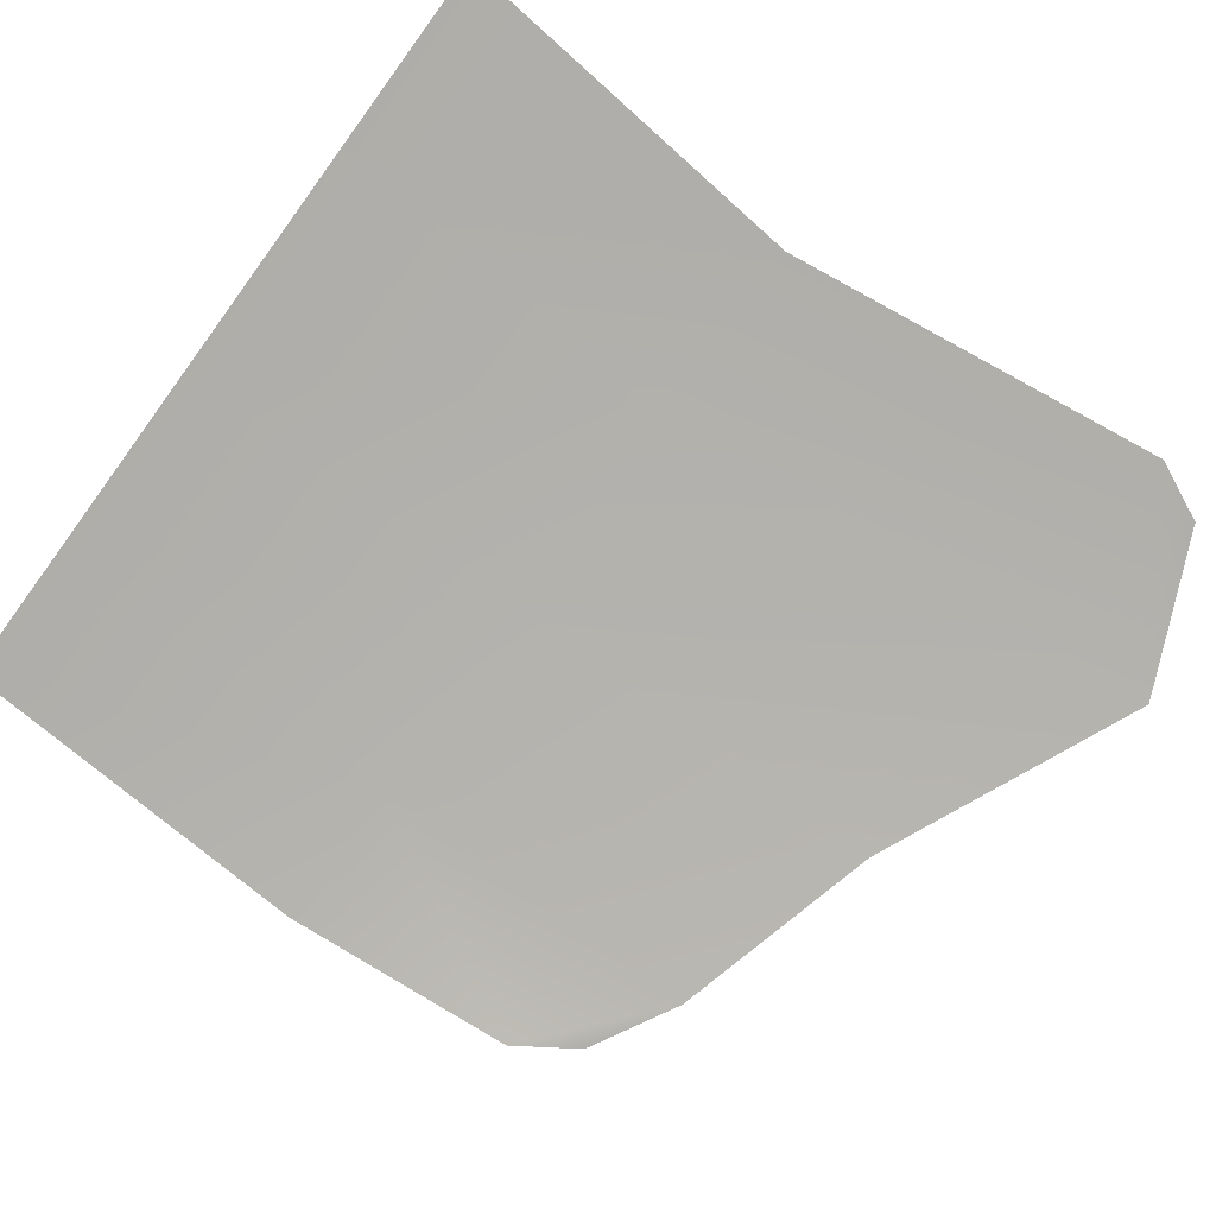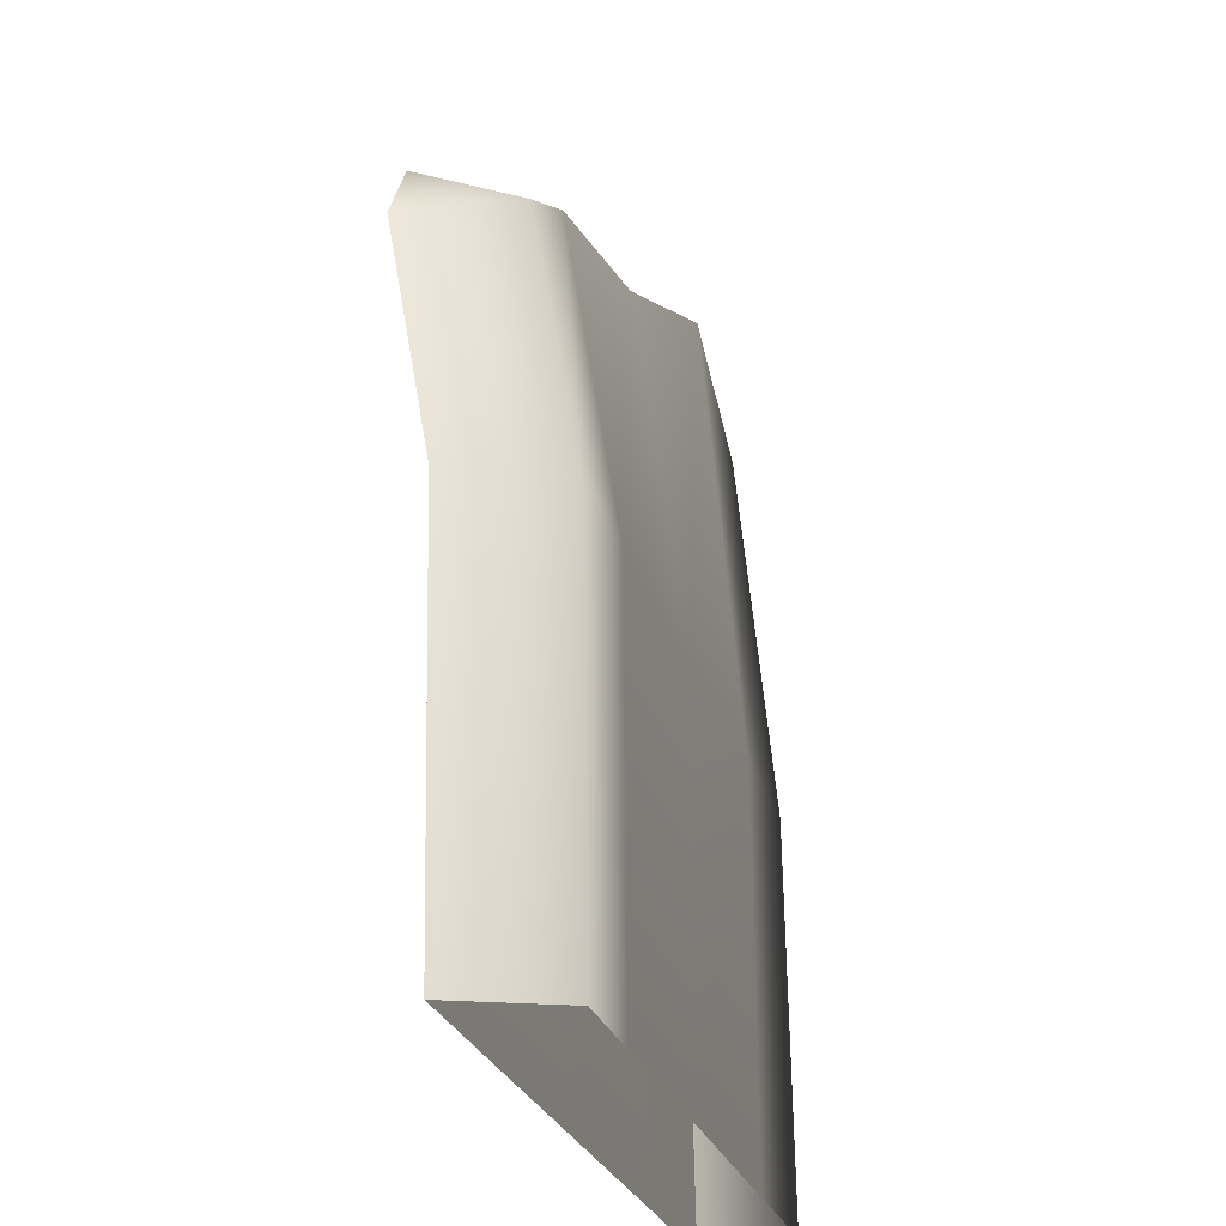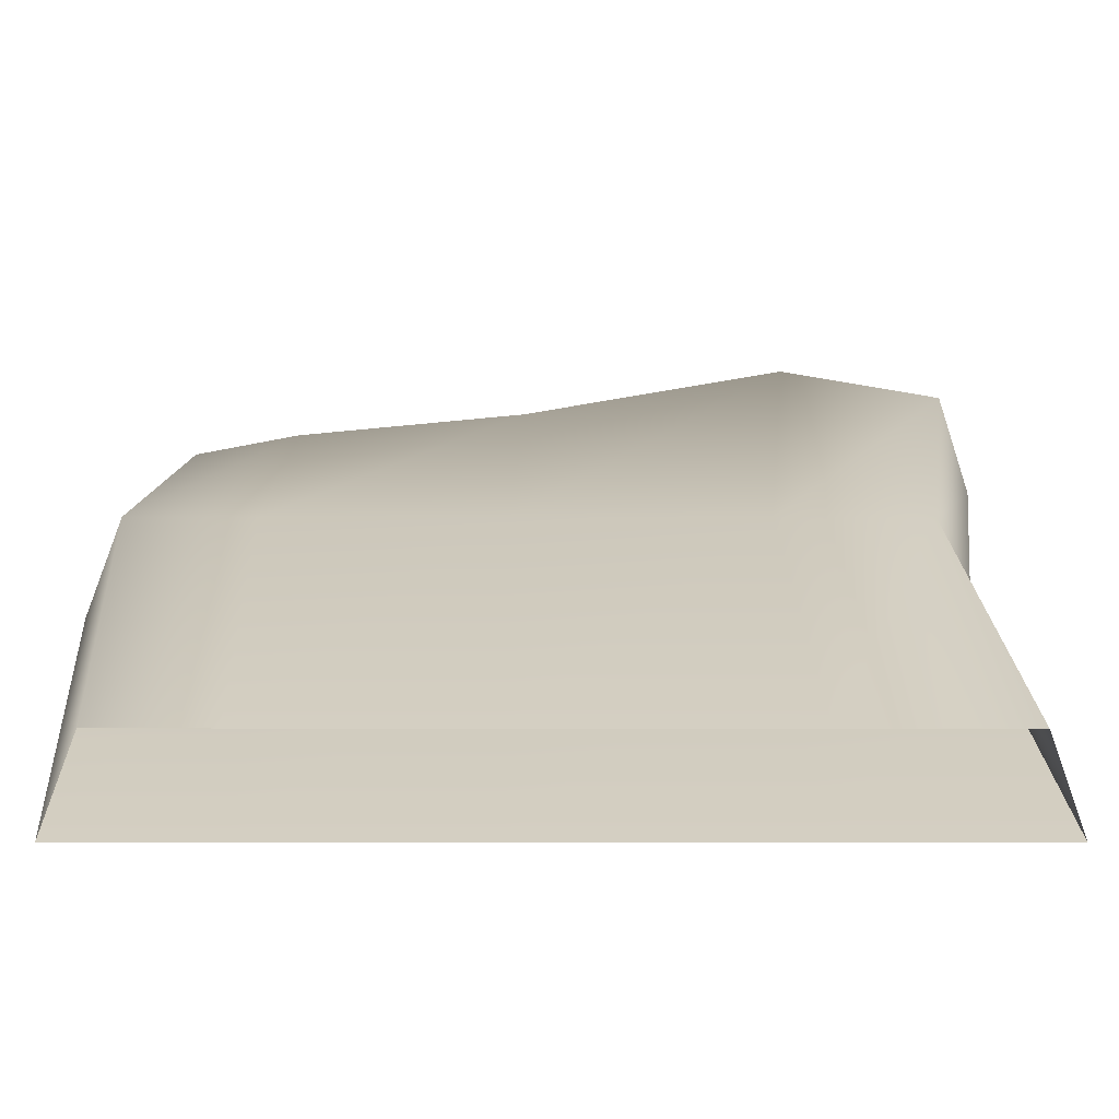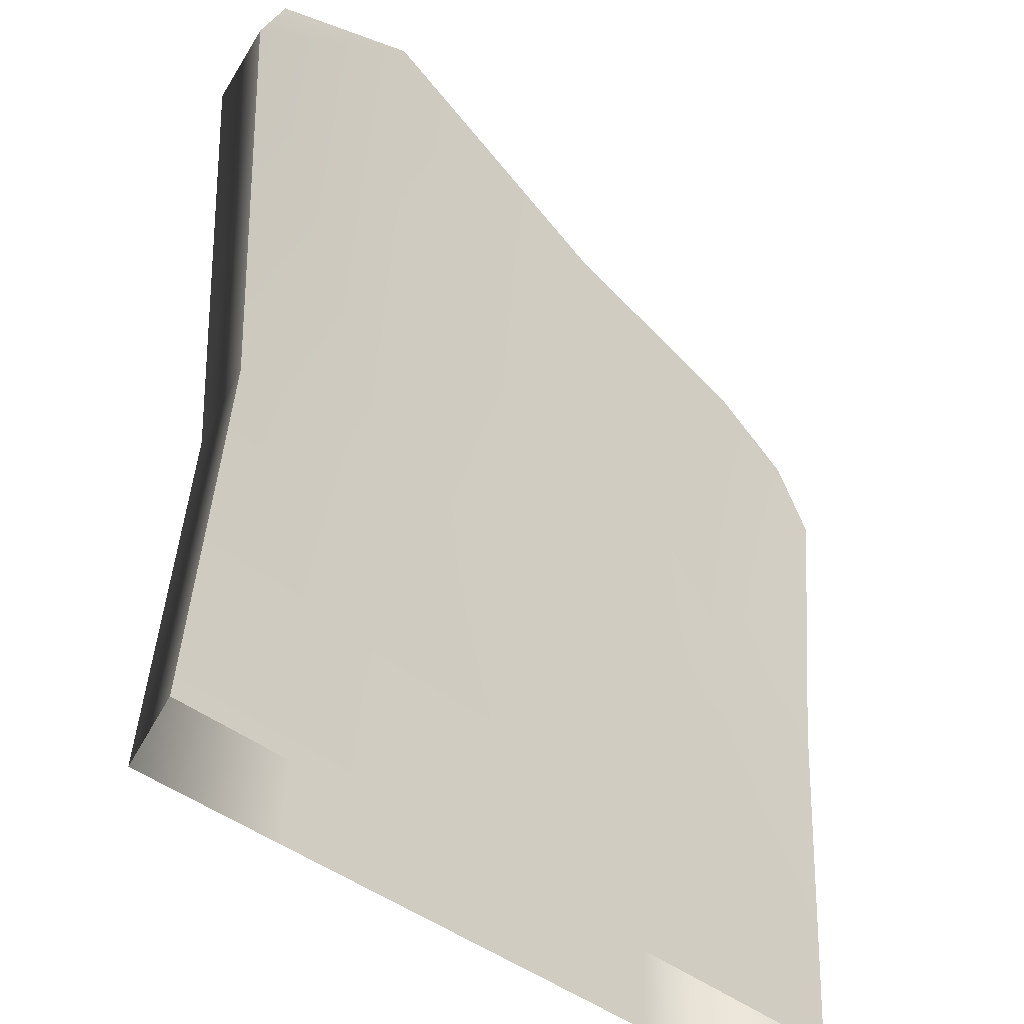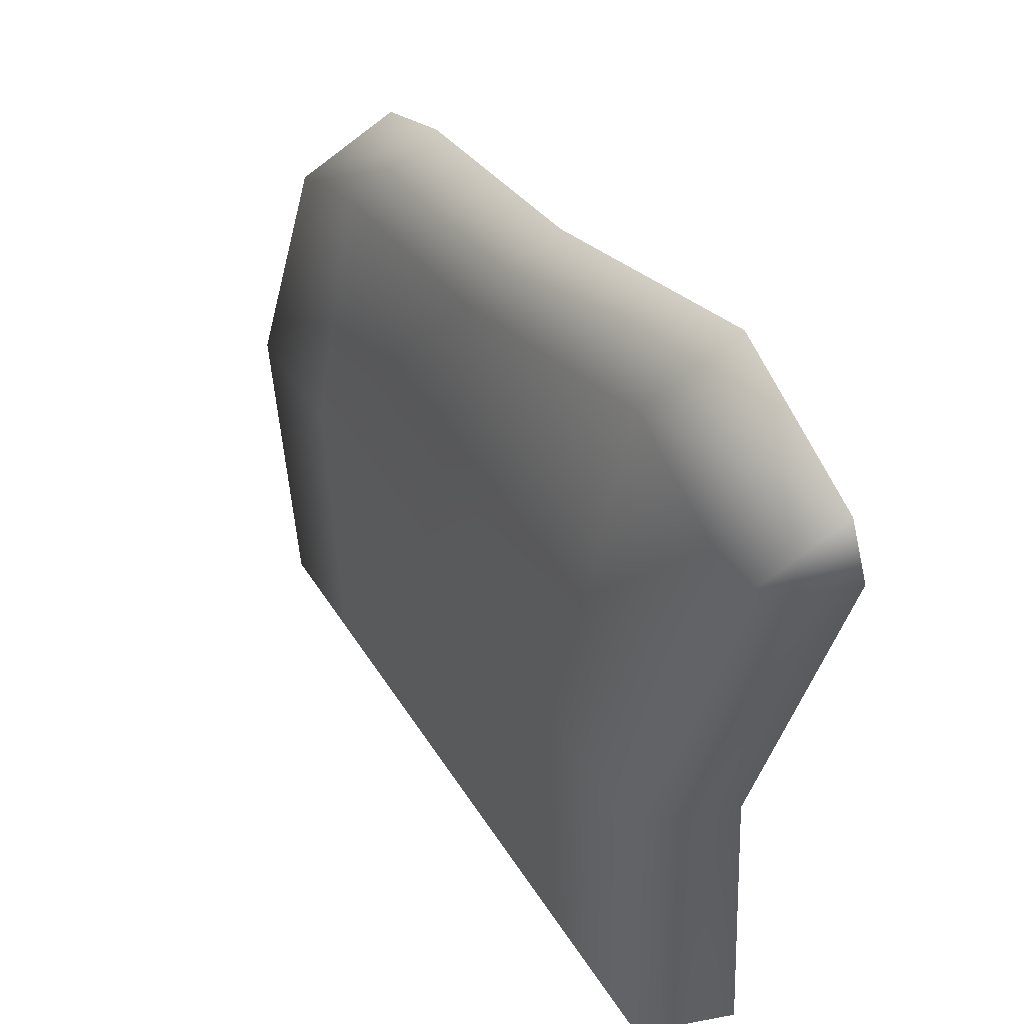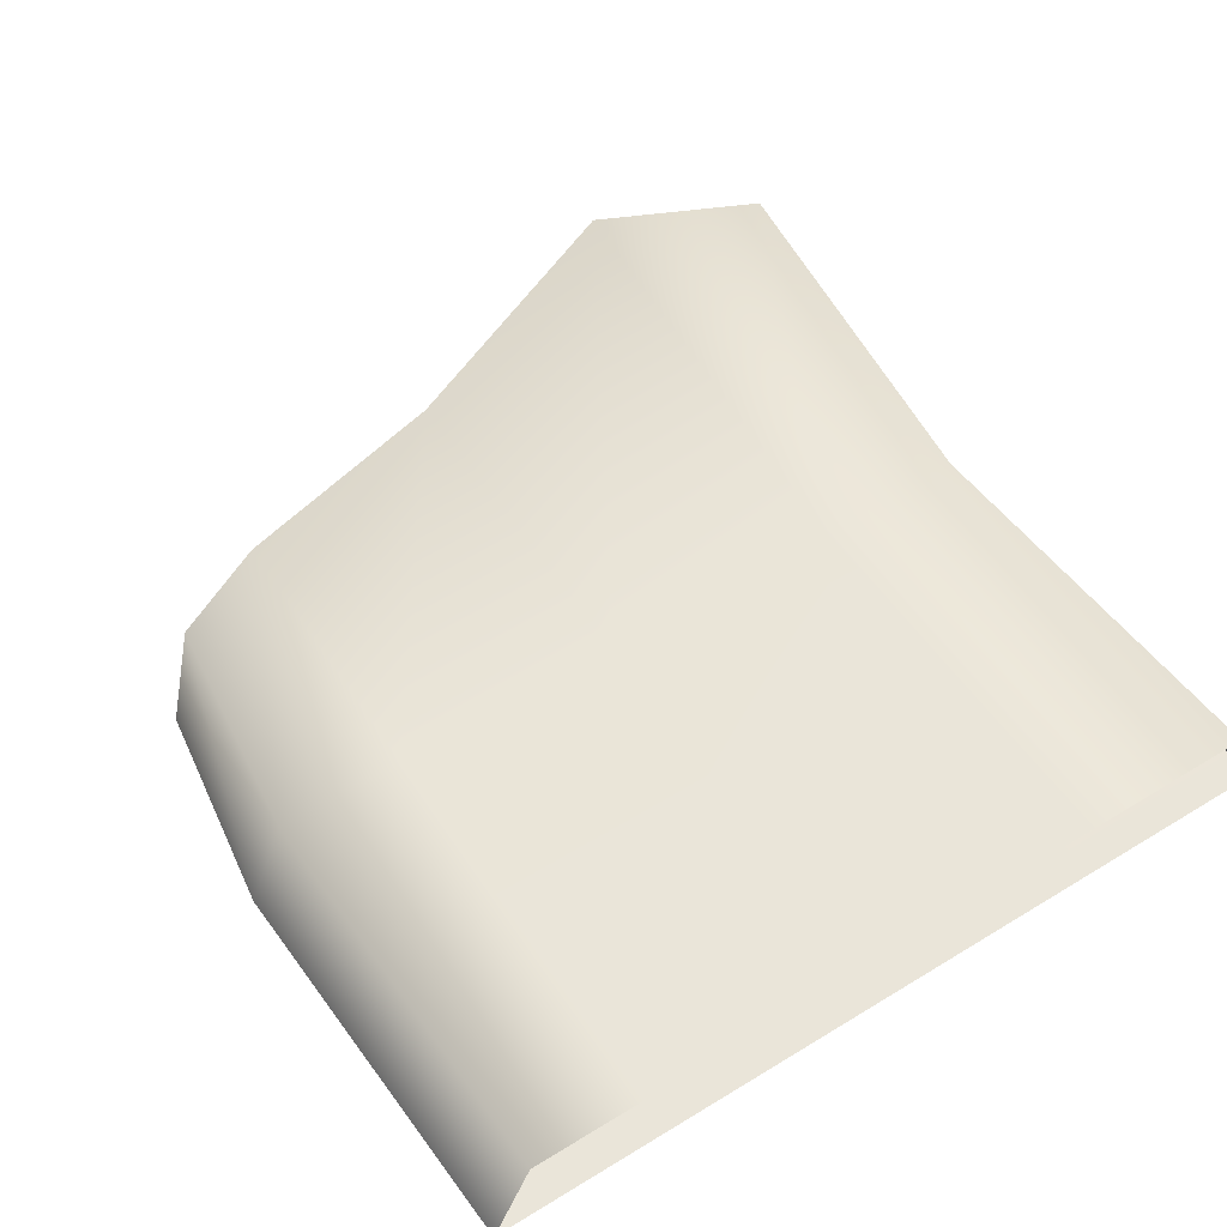
<metadata>
{"format":"obj","ext":"obj","renderer":"f3d","projection":"perspective","resolution":1024,"background":"white","views":[{"elev":-76.8,"azim":53.7,"up":"+Z"},{"elev":-24.4,"azim":-76.5,"up":"+Y"},{"elev":-64.4,"azim":-0.8,"up":"+Y"},{"elev":-40.5,"azim":134.1,"up":"+Y"},{"elev":52.4,"azim":57.1,"up":"+Y"},{"elev":56.9,"azim":-32.3,"up":"+Z"}]}
</metadata>
<code>
g default
v -0.4319 -0.009123 0.0279
v -0.2855 -0.009123 0.1298
v -0.07615 -0.009123 0.1325
v 0.1746 -0.009123 0.1357
v -0.4548 0.3709 0.0276
v -0.296 0.3709 0.1297
v -0.07615 0.3709 0.1325
v 0.1573 0.3709 0.1355
v -0.2869 0.7187 -0.02024
v -0.06457 0.7734 -0.01737
v 0.2075 0.8923 -0.01386
v 0.3759 -0.009123 0.03832
v 0.3397 0.3709 0.03785
v -0.3785 0.6699 -0.02142
v -0.4164 0.3709 0.1281
v -0.3935 -0.009123 0.1284
v 0.3672 0.8181 -0.0118
v 0.301 0.3709 0.1374
v 0.3372 -0.009123 0.1378
v 0.3949 0.758 -0.01144
v 0.3595 0.7738 0.08811
v 0.2021 0.8478 0.08608
v -0.06694 0.7286 0.08261
v -0.2891 0.674 0.07974
v -0.3851 0.6255 0.0785
v -0.4199 0.6069 -0.02195
v -0.2842 -0.009123 0.0298
v -0.07486 -0.009123 0.0325
v 0.1759 -0.009123 0.03574
v -0.2947 0.3709 0.02967
v -0.07486 0.3709 0.0325
v 0.1586 0.3709 0.03551
g FoodRLowerCaninesUnderbite
f 16 2 6 15
f 2 3 7 6
f 3 4 8 7
f 19 12 13 18
f 15 6 24 25
f 6 7 23 24
f 7 8 22 23
f 18 13 20 21
f 5 15 25 26
f 1 16 15 5
f 8 18 21 22
f 4 19 18 8
f 21 20 17
f 22 21 17 11
f 23 22 11 10
f 24 23 10 9
f 25 24 9 14
f 26 25 14
f 27 30 31 28
f 28 31 32 29
f 1 5 30 27
f 29 32 13 12
f 32 11 20 13
f 31 10 11 32
f 30 9 10 31
f 26 14 9
f 26 9 30 5
f 20 11 17

</code>
